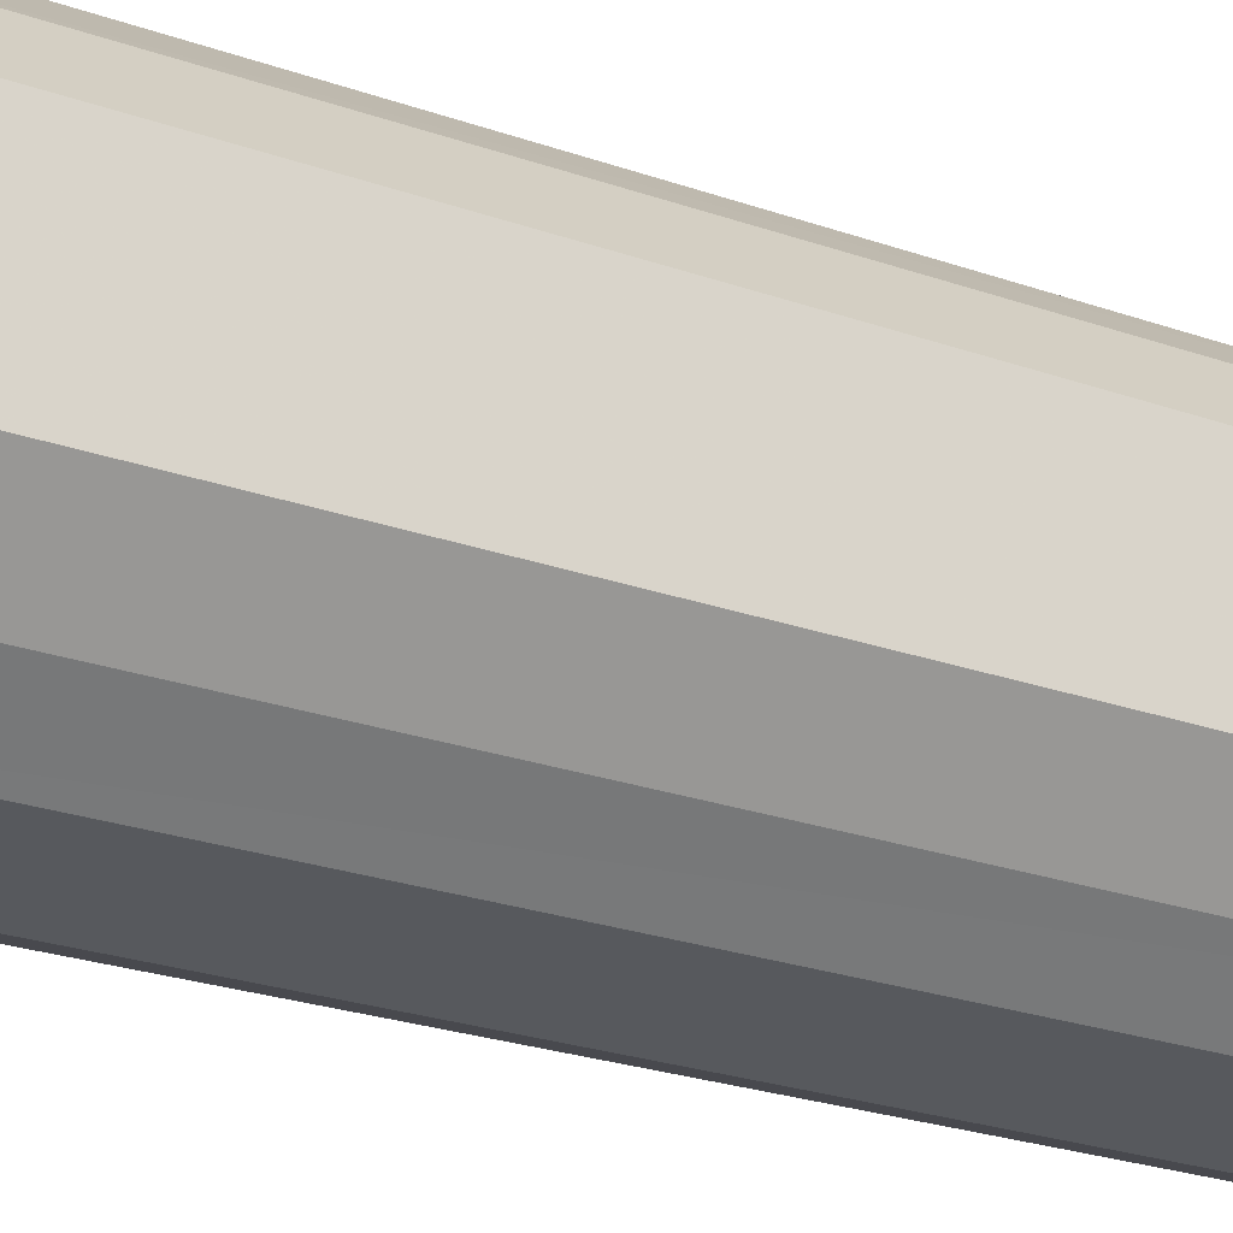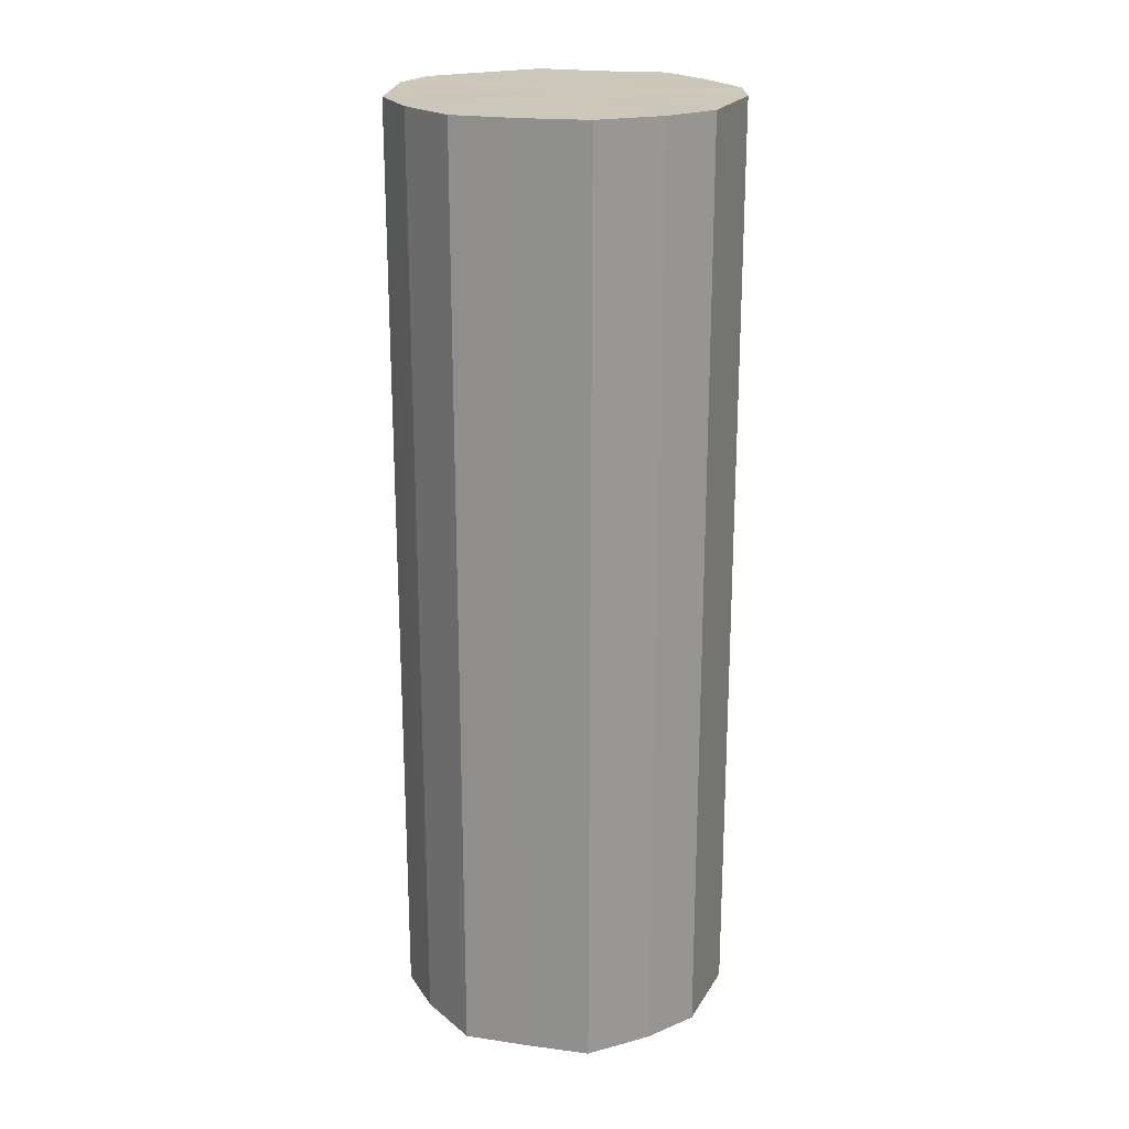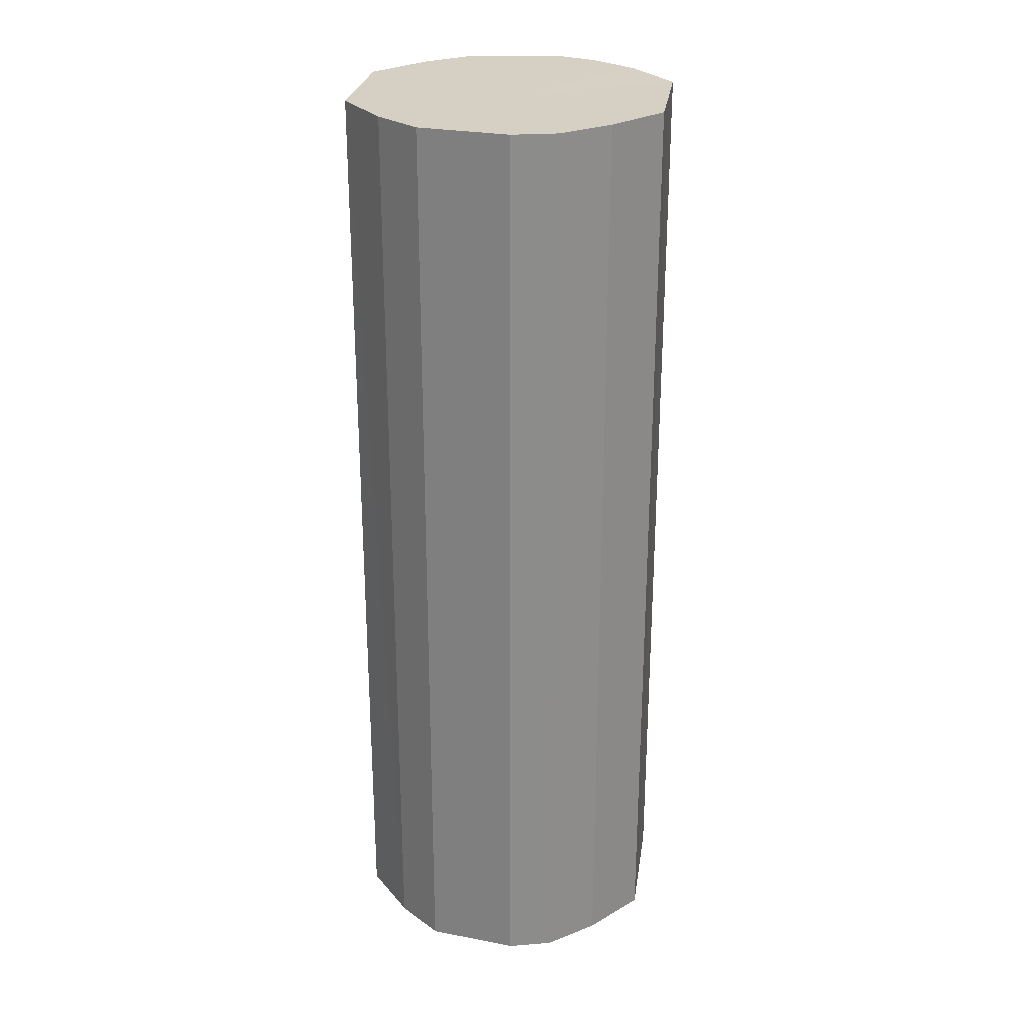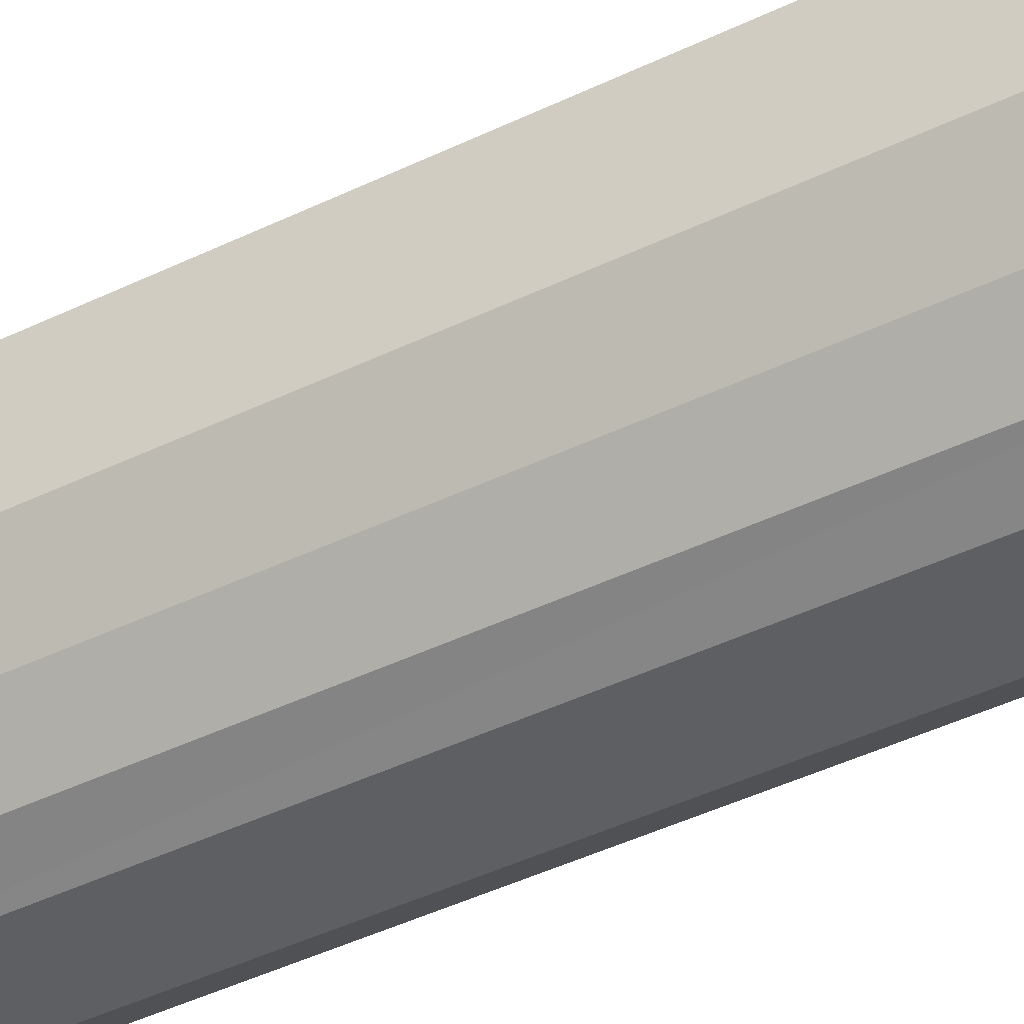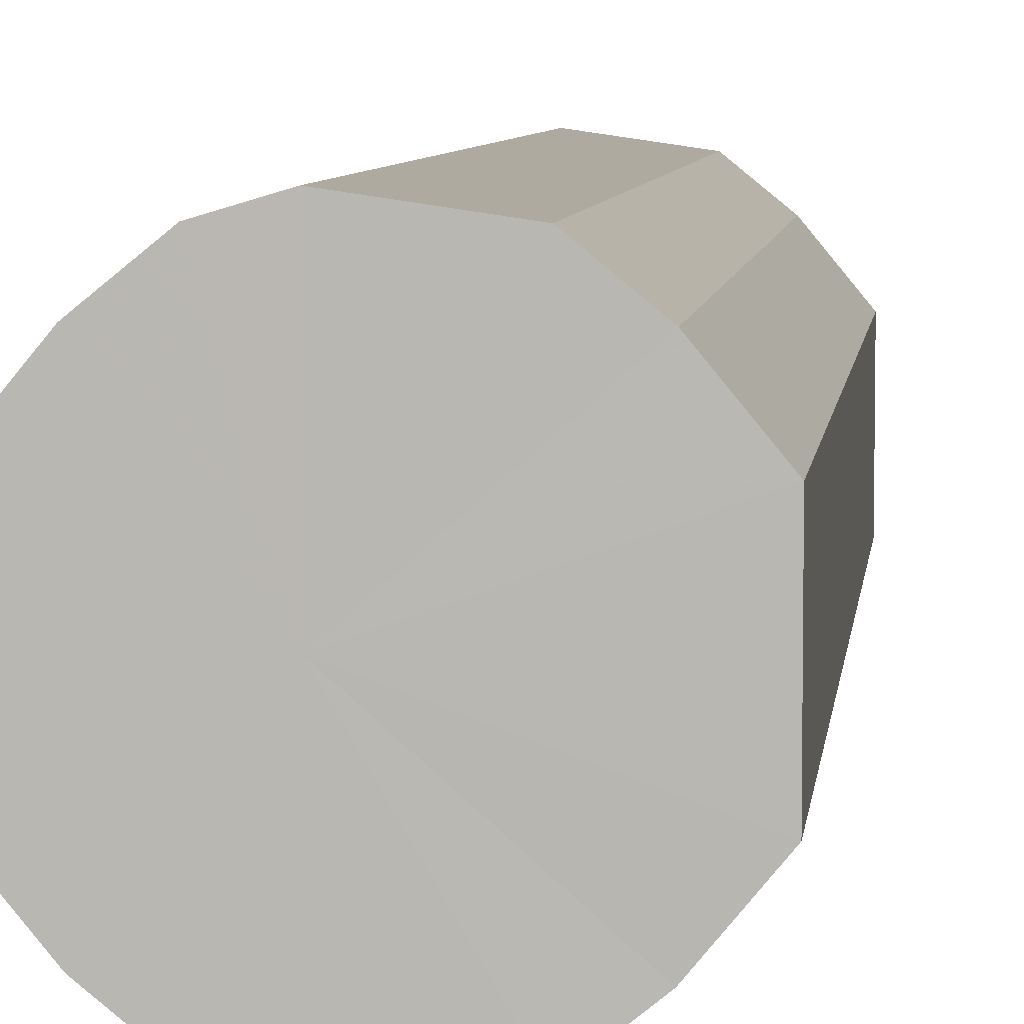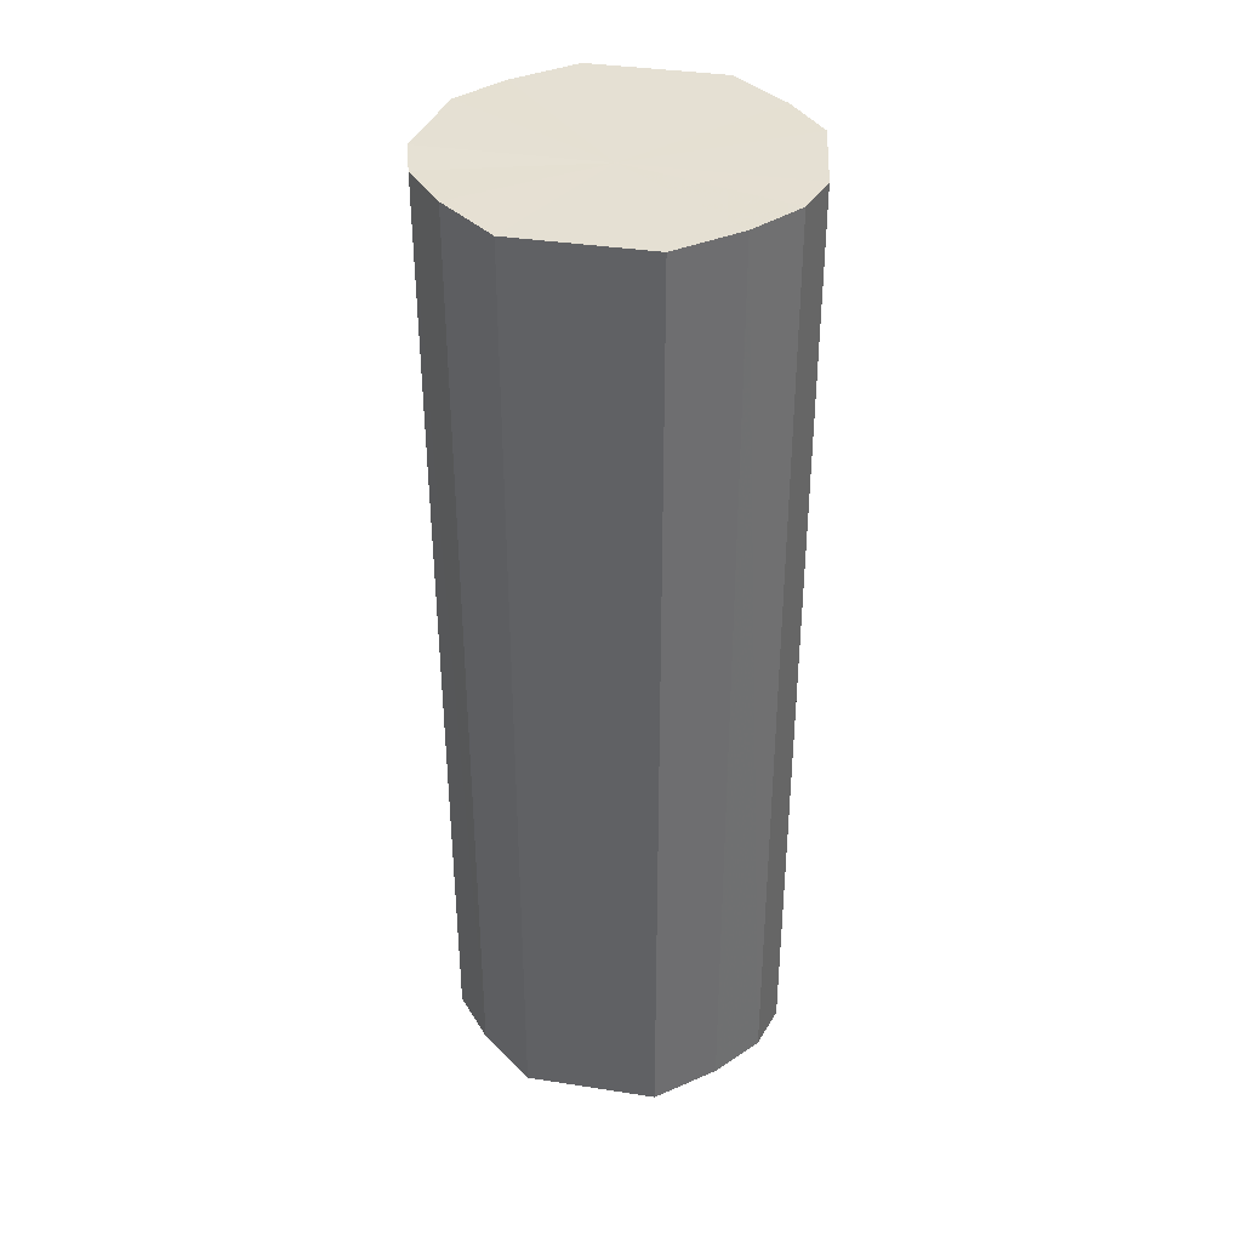
<metadata>
{"format":"obj","ext":"obj","renderer":"f3d","projection":"perspective","resolution":1024,"background":"white","views":[{"elev":-22.9,"azim":-121.9,"up":"+Z"},{"elev":21.5,"azim":-75.7,"up":"+Y"},{"elev":26.3,"azim":8.5,"up":"+Y"},{"elev":-48.9,"azim":117.6,"up":"+Z"},{"elev":6.3,"azim":-173.7,"up":"+Z"},{"elev":38.0,"azim":101.1,"up":"+Y"}]}
</metadata>
<code>
o 15524
v 2226 1866 14.4
v 2226 1866 14.42
v 2226 1866 14.4
v 2226 1866 14.43
v 2226 1866 14.42
v 2226 1866 14.39
v 2226 1866 14.39
v 2226 1866 14.44
v 2226 1866 14.43
v 2226 1866 14.37
v 2226 1866 14.37
v 2226 1866 14.44
v 2226 1866 14.44
v 2226 1866 14.37
v 2226 1866 14.37
v 2226 1866 14.44
v 2226 1866 14.44
v 2226 1866 14.36
v 2226 1866 14.36
v 2226 1866 14.43
v 2226 1866 14.44
v 2226 1866 14.37
v 2226 1866 14.37
v 2226 1866 14.42
v 2226 1866 14.43
v 2226 1866 14.37
v 2226 1866 14.37
v 2226 1866 14.4
v 2226 1866 14.42
v 2226 1866 14.39
v 2226 1866 14.39
v 2226 1866 14.4
v 2226 1866 14.4
v 2226 1866 14.42
v 2226 1866 14.42
v 2226 1866 14.43
v 2226 1866 14.43
v 2226 1866 14.39
v 2226 1866 14.4
v 2226 1866 14.37
v 2226 1866 14.39
v 2226 1866 14.44
v 2226 1866 14.44
v 2226 1866 14.37
v 2226 1866 14.37
v 2226 1866 14.36
v 2226 1866 14.37
v 2226 1866 14.44
v 2226 1866 14.44
v 2226 1866 14.37
v 2226 1866 14.36
v 2226 1866 14.37
v 2226 1866 14.37
v 2226 1866 14.44
v 2226 1866 14.44
v 2226 1866 14.39
v 2226 1866 14.37
v 2226 1866 14.4
v 2226 1866 14.39
v 2226 1866 14.43
v 2226 1866 14.43
v 2226 1866 14.42
v 2226 1866 14.4
v 2226 1866 14.42
v 2226 1866 14.4
v 2226 1866 14.42
v 2226 1866 14.4
v 2226 1866 14.43
v 2226 1866 14.39
v 2226 1866 14.44
v 2226 1866 14.37
v 2226 1866 14.44
v 2226 1866 14.37
v 2226 1866 14.44
v 2226 1866 14.36
v 2226 1866 14.43
v 2226 1866 14.37
v 2226 1866 14.42
v 2226 1866 14.37
v 2226 1866 14.4
v 2226 1866 14.39
v 2226 1866 14.4
v 2226 1866 14.4
v 2226 1866 14.42
v 2226 1866 14.39
v 2226 1866 14.43
v 2226 1866 14.37
v 2226 1866 14.44
v 2226 1866 14.37
v 2226 1866 14.44
v 2226 1866 14.36
v 2226 1866 14.44
v 2226 1866 14.37
v 2226 1866 14.43
v 2226 1866 14.37
v 2226 1866 14.42
v 2226 1866 14.39
v 2226 1866 14.4
f 1 2 3
f 2 4 5
f 6 1 7
f 4 8 9
f 10 6 11
f 8 12 13
f 14 10 15
f 12 16 17
f 18 14 19
f 16 20 21
f 22 18 23
f 20 24 25
f 26 22 27
f 24 28 29
f 30 26 31
f 28 30 32
f 33 34 35
f 35 36 37
f 38 39 33
f 40 41 38
f 37 42 43
f 44 45 40
f 46 47 44
f 43 48 49
f 50 51 46
f 52 53 50
f 49 54 55
f 56 57 52
f 58 59 56
f 55 60 61
f 62 63 58
f 61 64 62
f 65 66 67
f 65 68 66
f 65 67 69
f 65 70 68
f 65 69 71
f 65 72 70
f 65 71 73
f 65 74 72
f 65 73 75
f 65 76 74
f 65 75 77
f 65 78 76
f 65 77 79
f 65 80 78
f 65 79 81
f 65 81 80
f 82 83 84
f 82 85 83
f 82 84 86
f 82 87 85
f 82 86 88
f 82 89 87
f 82 88 90
f 82 91 89
f 82 90 92
f 82 93 91
f 82 92 94
f 82 95 93
f 82 94 96
f 82 97 95
f 82 96 98
f 82 98 97

</code>
